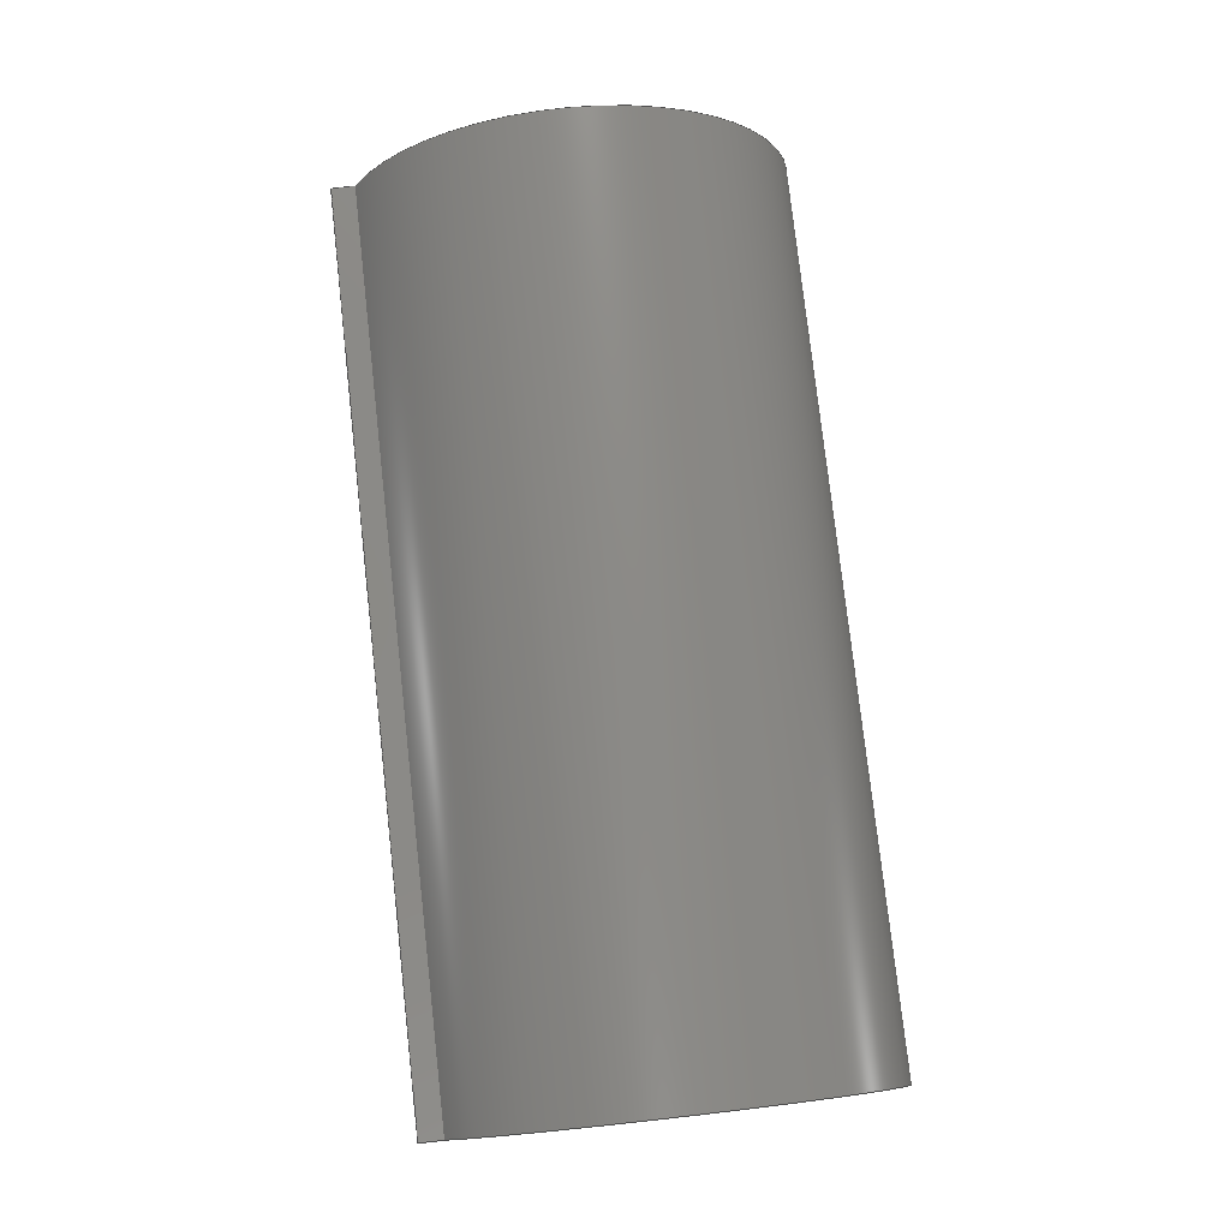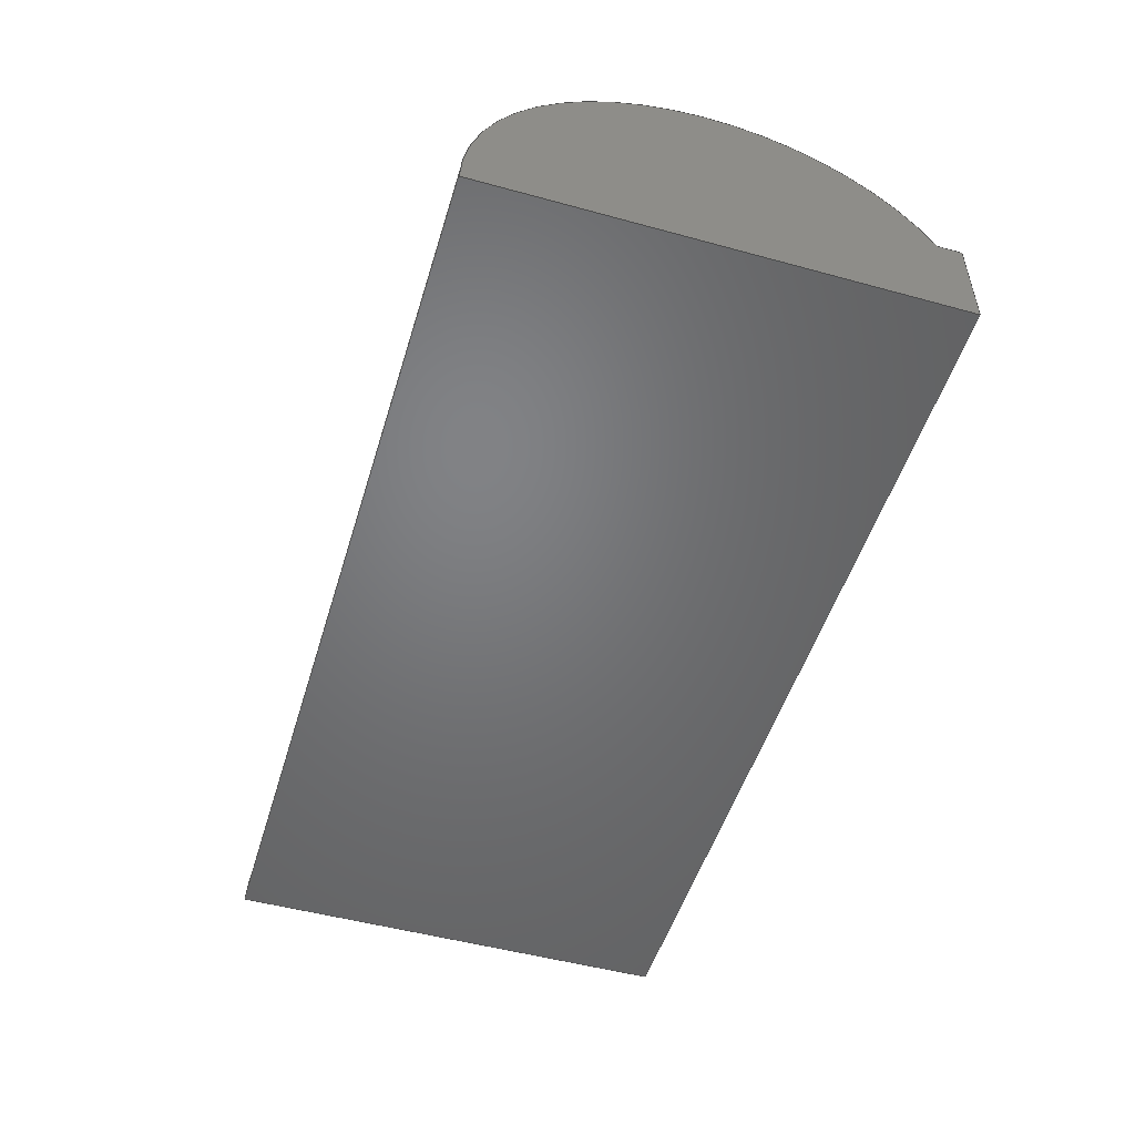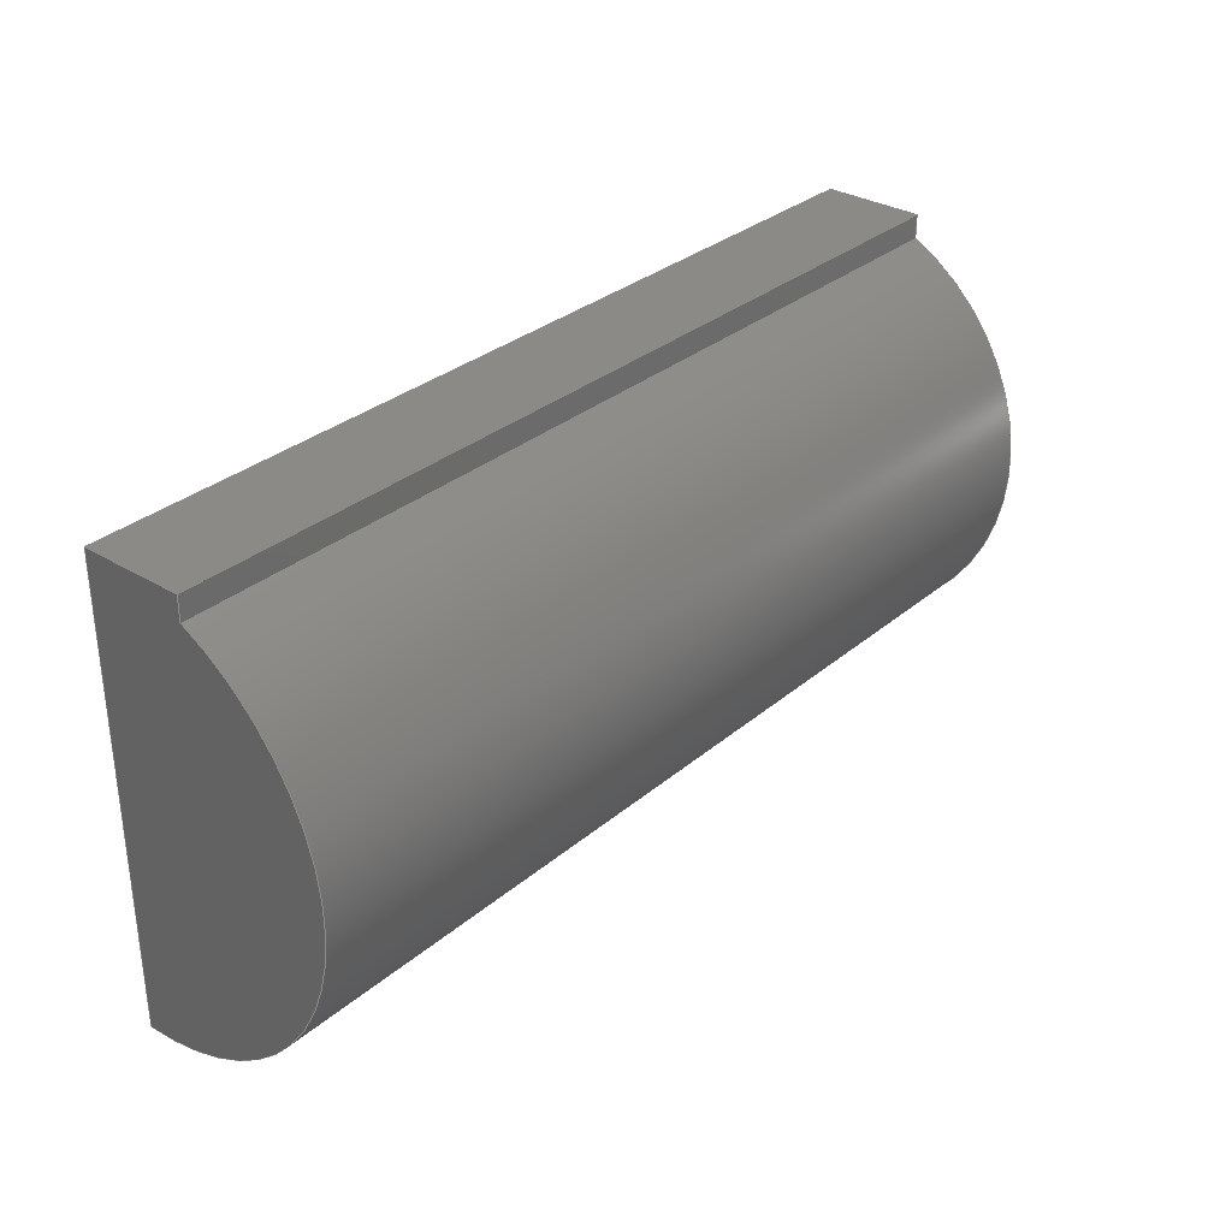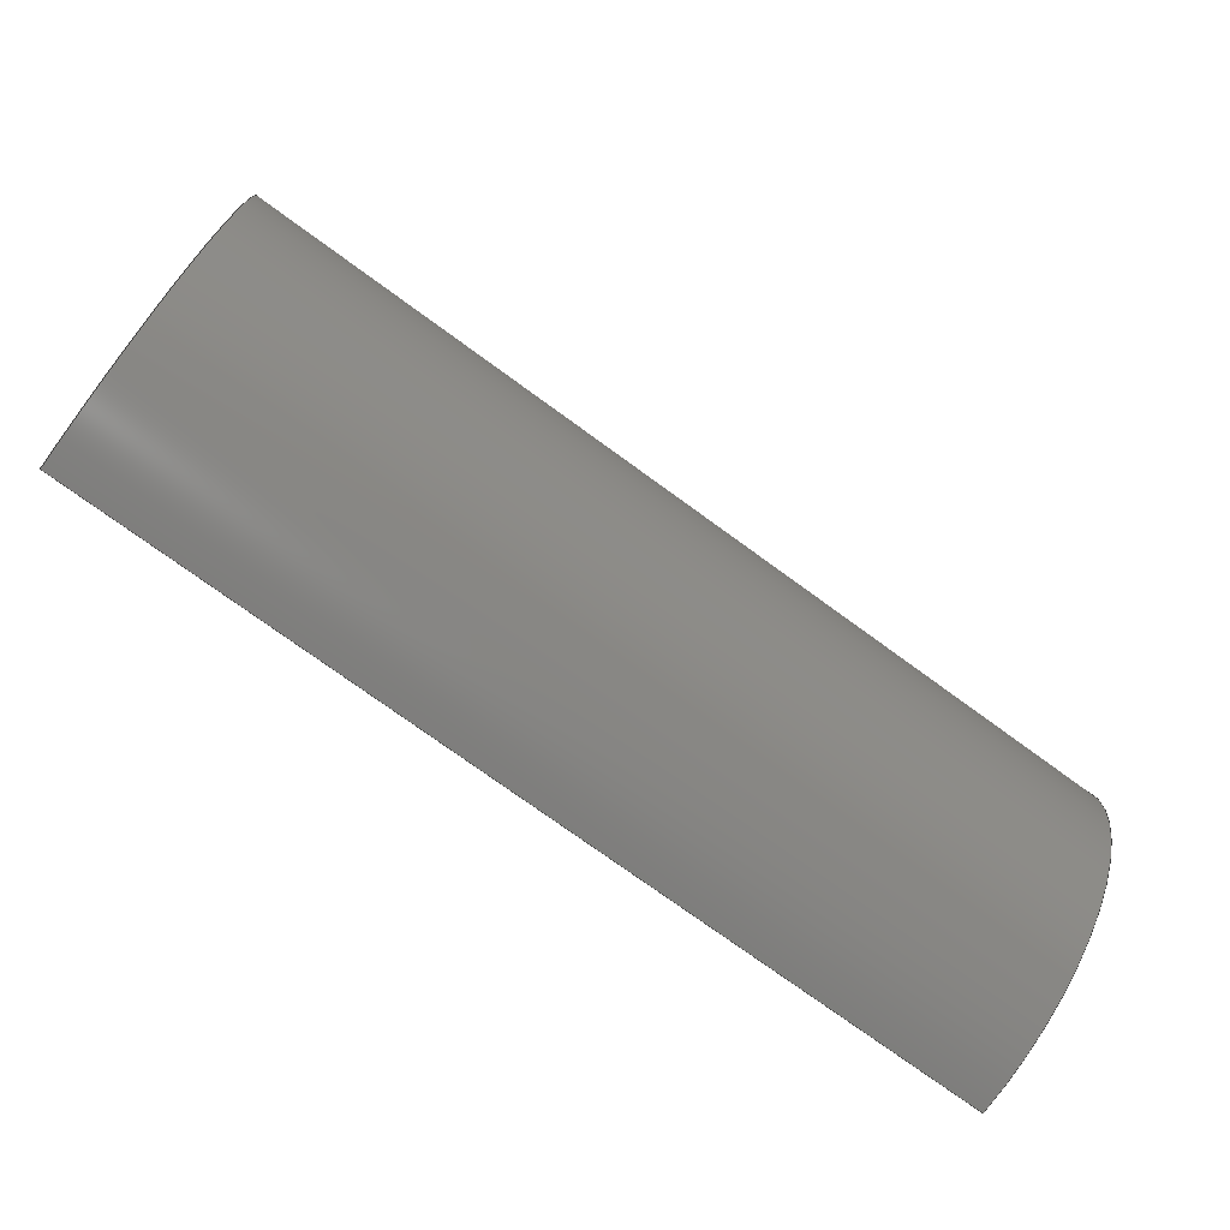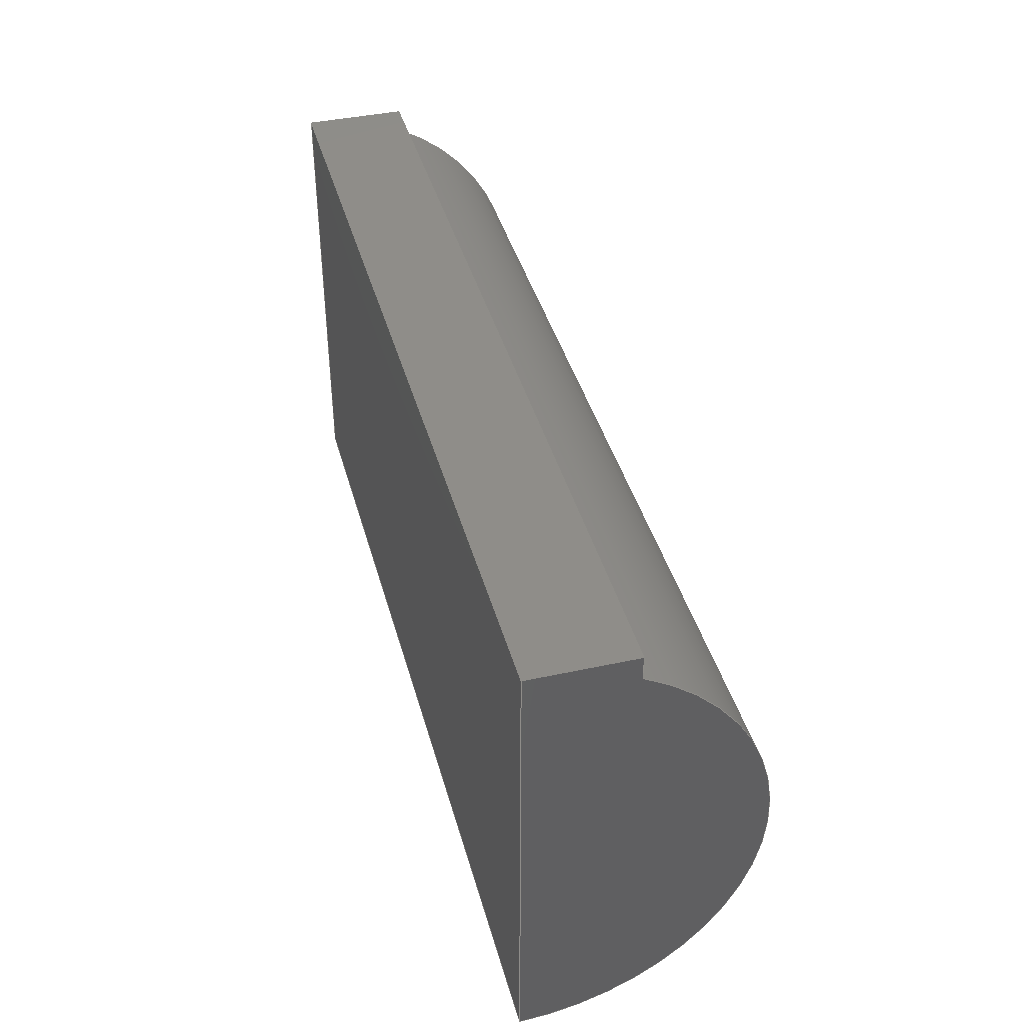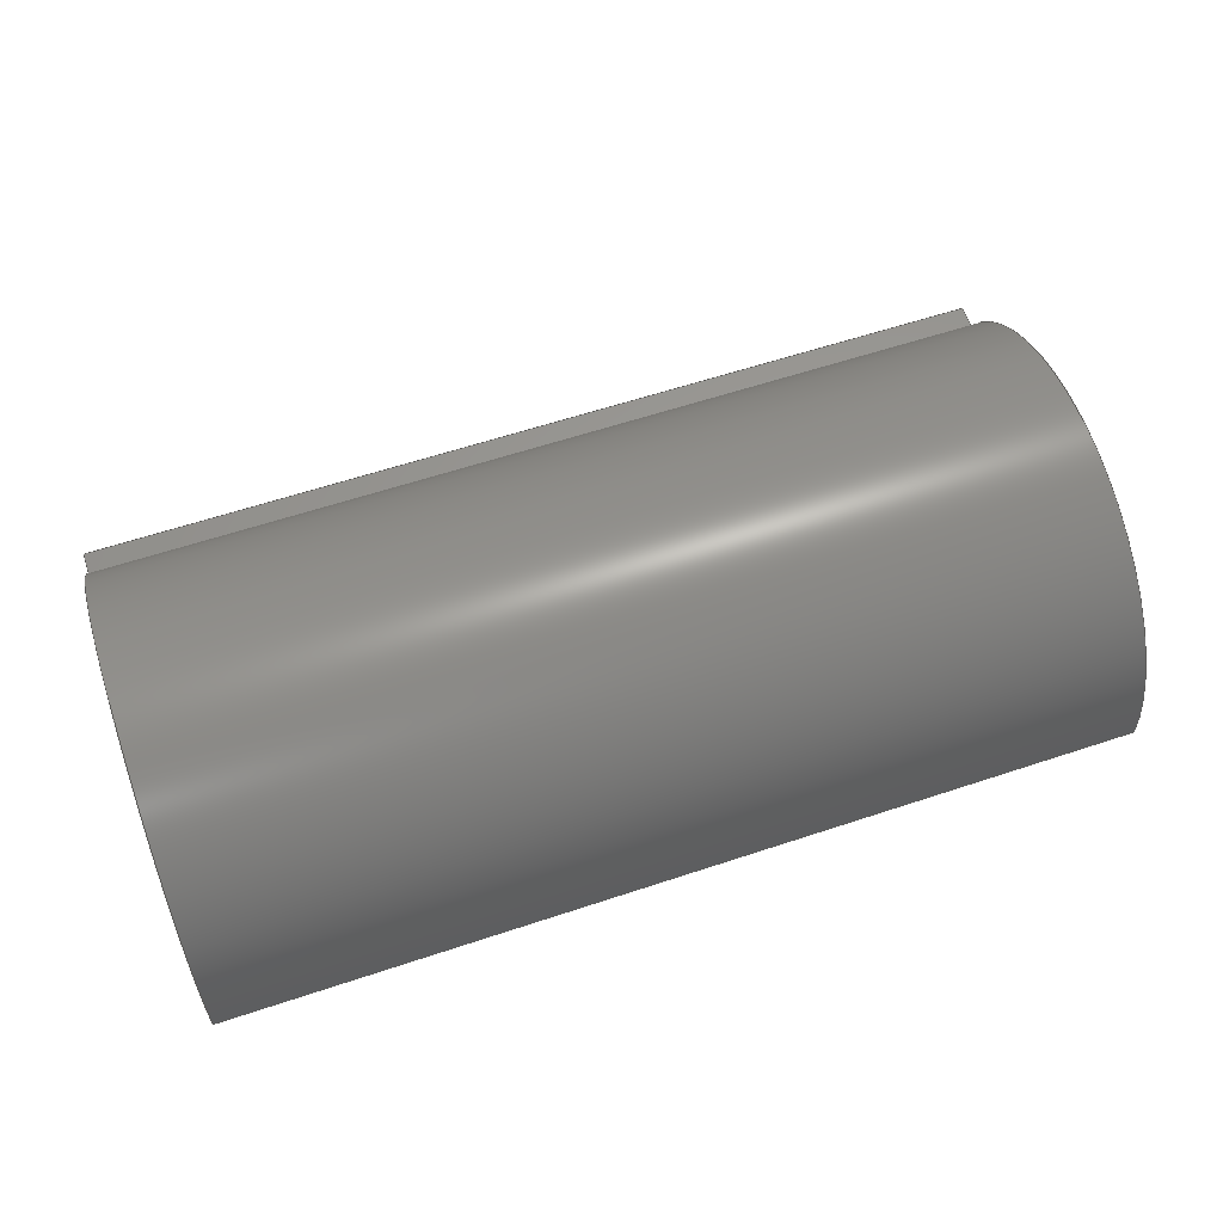
<metadata>
{"format":"step","ext":"step","renderer":"f3d","projection":"perspective","resolution":1024,"background":"white","views":[{"elev":78.3,"azim":83.6,"up":"+Y"},{"elev":-50.5,"azim":-106.7,"up":"+Y"},{"elev":31.8,"azim":130.4,"up":"+Z"},{"elev":-74.8,"azim":143.9,"up":"+Z"},{"elev":40.6,"azim":75.1,"up":"+Z"},{"elev":60.8,"azim":161.3,"up":"+Y"}]}
</metadata>
<code>
ISO-10303-21;
DATA;
#1=MECHANICAL_DESIGN_GEOMETRIC_PRESENTATION_REPRESENTATION('',(#4),#176);
#2=SHAPE_REPRESENTATION_RELATIONSHIP('SRR','None',#183,#3);
#3=ADVANCED_BREP_SHAPE_REPRESENTATION('',(#5),#175);
#4=STYLED_ITEM('',(#192),#5);
#5=MANIFOLD_SOLID_BREP('Body1',#96);
#6=CIRCLE('',#114,2.25);
#7=CIRCLE('',#115,2.25);
#8=CYLINDRICAL_SURFACE('',#113,2.25);
#9=FACE_OUTER_BOUND('',#15,.T.);
#10=FACE_OUTER_BOUND('',#16,.T.);
#11=FACE_OUTER_BOUND('',#17,.T.);
#12=FACE_OUTER_BOUND('',#18,.T.);
#13=FACE_OUTER_BOUND('',#19,.T.);
#14=FACE_OUTER_BOUND('',#20,.T.);
#15=EDGE_LOOP('',(#61,#62,#63,#64));
#16=EDGE_LOOP('',(#65,#66,#67,#68));
#17=EDGE_LOOP('',(#69,#70,#71,#72));
#18=EDGE_LOOP('',(#73,#74,#75,#76));
#19=EDGE_LOOP('',(#77,#78,#79,#80));
#20=EDGE_LOOP('',(#81,#82,#83,#84));
#21=LINE('',#150,#31);
#22=LINE('',#152,#32);
#23=LINE('',#154,#33);
#24=LINE('',#155,#34);
#25=LINE('',#158,#35);
#26=LINE('',#160,#36);
#27=LINE('',#161,#37);
#28=LINE('',#164,#38);
#29=LINE('',#166,#39);
#30=LINE('',#167,#40);
#31=VECTOR('',#122,1);
#32=VECTOR('',#123,1);
#33=VECTOR('',#124,1);
#34=VECTOR('',#125,1);
#35=VECTOR('',#128,1);
#36=VECTOR('',#129,1);
#37=VECTOR('',#130,1);
#38=VECTOR('',#133,1);
#39=VECTOR('',#134,1);
#40=VECTOR('',#135,1);
#41=VERTEX_POINT('',#148);
#42=VERTEX_POINT('',#149);
#43=VERTEX_POINT('',#151);
#44=VERTEX_POINT('',#153);
#45=VERTEX_POINT('',#157);
#46=VERTEX_POINT('',#159);
#47=VERTEX_POINT('',#163);
#48=VERTEX_POINT('',#165);
#49=EDGE_CURVE('',#41,#42,#21,.T.);
#50=EDGE_CURVE('',#43,#42,#22,.T.);
#51=EDGE_CURVE('',#44,#43,#23,.T.);
#52=EDGE_CURVE('',#41,#44,#24,.T.);
#53=EDGE_CURVE('',#45,#41,#25,.T.);
#54=EDGE_CURVE('',#46,#44,#26,.T.);
#55=EDGE_CURVE('',#46,#45,#27,.T.);
#56=EDGE_CURVE('',#46,#47,#28,.T.);
#57=EDGE_CURVE('',#47,#48,#29,.T.);
#58=EDGE_CURVE('',#45,#48,#30,.T.);
#59=EDGE_CURVE('',#48,#42,#6,.T.);
#60=EDGE_CURVE('',#47,#43,#7,.T.);
#61=ORIENTED_EDGE('',*,*,#49,.T.);
#62=ORIENTED_EDGE('',*,*,#50,.F.);
#63=ORIENTED_EDGE('',*,*,#51,.F.);
#64=ORIENTED_EDGE('',*,*,#52,.F.);
#65=ORIENTED_EDGE('',*,*,#53,.T.);
#66=ORIENTED_EDGE('',*,*,#52,.T.);
#67=ORIENTED_EDGE('',*,*,#54,.F.);
#68=ORIENTED_EDGE('',*,*,#55,.T.);
#69=ORIENTED_EDGE('',*,*,#56,.T.);
#70=ORIENTED_EDGE('',*,*,#57,.T.);
#71=ORIENTED_EDGE('',*,*,#58,.F.);
#72=ORIENTED_EDGE('',*,*,#55,.F.);
#73=ORIENTED_EDGE('',*,*,#50,.T.);
#74=ORIENTED_EDGE('',*,*,#59,.F.);
#75=ORIENTED_EDGE('',*,*,#57,.F.);
#76=ORIENTED_EDGE('',*,*,#60,.T.);
#77=ORIENTED_EDGE('',*,*,#59,.T.);
#78=ORIENTED_EDGE('',*,*,#49,.F.);
#79=ORIENTED_EDGE('',*,*,#53,.F.);
#80=ORIENTED_EDGE('',*,*,#58,.T.);
#81=ORIENTED_EDGE('',*,*,#60,.F.);
#82=ORIENTED_EDGE('',*,*,#56,.F.);
#83=ORIENTED_EDGE('',*,*,#54,.T.);
#84=ORIENTED_EDGE('',*,*,#51,.T.);
#85=PLANE('',#110);
#86=PLANE('',#111);
#87=PLANE('',#112);
#88=PLANE('',#116);
#89=PLANE('',#117);
#90=ADVANCED_FACE('',(#9),#85,.T.);
#91=ADVANCED_FACE('',(#10),#86,.T.);
#92=ADVANCED_FACE('',(#11),#87,.T.);
#93=ADVANCED_FACE('',(#12),#8,.T.);
#94=ADVANCED_FACE('',(#13),#88,.T.);
#95=ADVANCED_FACE('',(#14),#89,.F.);
#96=CLOSED_SHELL('',(#90,#91,#92,#93,#94,#95));
#97=DERIVED_UNIT_ELEMENT(#99,1);
#98=DERIVED_UNIT_ELEMENT(#178,3);
#99=(
MASS_UNIT()
NAMED_UNIT(*)
SI_UNIT(.KILO.,.GRAM.)
);
#100=DERIVED_UNIT((#97,#98));
#101=MEASURE_REPRESENTATION_ITEM('density measure',
POSITIVE_RATIO_MEASURE(7850),#100);
#102=PROPERTY_DEFINITION_REPRESENTATION(#107,#104);
#103=PROPERTY_DEFINITION_REPRESENTATION(#108,#105);
#104=REPRESENTATION('material name',(#106),#175);
#105=REPRESENTATION('density',(#101),#175);
#106=DESCRIPTIVE_REPRESENTATION_ITEM('Steel','Steel');
#107=PROPERTY_DEFINITION('material property','material name',#185);
#108=PROPERTY_DEFINITION('material property','density of part',#185);
#109=AXIS2_PLACEMENT_3D('placement',#146,#118,#119);
#110=AXIS2_PLACEMENT_3D('',#147,#120,#121);
#111=AXIS2_PLACEMENT_3D('',#156,#126,#127);
#112=AXIS2_PLACEMENT_3D('',#162,#131,#132);
#113=AXIS2_PLACEMENT_3D('',#168,#136,#137);
#114=AXIS2_PLACEMENT_3D('',#169,#138,#139);
#115=AXIS2_PLACEMENT_3D('',#170,#140,#141);
#116=AXIS2_PLACEMENT_3D('',#171,#142,#143);
#117=AXIS2_PLACEMENT_3D('',#172,#144,#145);
#118=DIRECTION('axis',(0,0,1));
#119=DIRECTION('refdir',(1,0,0));
#120=DIRECTION('center_axis',(0,1,-9.107e-05));
#121=DIRECTION('ref_axis',(0,-9.107e-05,-1));
#122=DIRECTION('',(0,-9.107e-05,-1));
#123=DIRECTION('',(1,0,0));
#124=DIRECTION('',(0,-9.107e-05,-1));
#125=DIRECTION('',(-1,0,0));
#126=DIRECTION('center_axis',(0,0,1));
#127=DIRECTION('ref_axis',(0,1,0));
#128=DIRECTION('',(0,1,0));
#129=DIRECTION('',(0,1,0));
#130=DIRECTION('',(1,0,0));
#131=DIRECTION('center_axis',(0,-1,0));
#132=DIRECTION('ref_axis',(0,0,-1));
#133=DIRECTION('',(0,0,-1));
#134=DIRECTION('',(1,0,0));
#135=DIRECTION('',(0,0,-1));
#136=DIRECTION('center_axis',(1,0,0));
#137=DIRECTION('ref_axis',(0,0,-1));
#138=DIRECTION('center_axis',(1,0,0));
#139=DIRECTION('ref_axis',(0,0,-1));
#140=DIRECTION('center_axis',(1,0,0));
#141=DIRECTION('ref_axis',(0,0,-1));
#142=DIRECTION('center_axis',(1,0,0));
#143=DIRECTION('ref_axis',(0,0,-1));
#144=DIRECTION('center_axis',(1,0,0));
#145=DIRECTION('ref_axis',(0,0,-1));
#146=CARTESIAN_POINT('',(0,0,0));
#147=CARTESIAN_POINT('Origin',(9,1,2.25));
#148=CARTESIAN_POINT('',(9,1,2.25));
#149=CARTESIAN_POINT('',(9,1,2.016));
#150=CARTESIAN_POINT('',(9,1,2.25));
#151=CARTESIAN_POINT('',(0,1,2.016));
#152=CARTESIAN_POINT('',(0,1,2.016));
#153=CARTESIAN_POINT('',(0,1,2.25));
#154=CARTESIAN_POINT('',(0,1,2.25));
#155=CARTESIAN_POINT('',(9,1,2.25));
#156=CARTESIAN_POINT('Origin',(9,6.889e-16,2.25));
#157=CARTESIAN_POINT('',(9,0,2.25));
#158=CARTESIAN_POINT('',(9,0,2.25));
#159=CARTESIAN_POINT('',(0,0,2.25));
#160=CARTESIAN_POINT('',(0,0,2.25));
#161=CARTESIAN_POINT('',(0,0,2.25));
#162=CARTESIAN_POINT('Origin',(0,0,2.25));
#163=CARTESIAN_POINT('',(0,0,-2.25));
#164=CARTESIAN_POINT('',(0,0,0));
#165=CARTESIAN_POINT('',(9,0,-2.25));
#166=CARTESIAN_POINT('',(0,0,-2.25));
#167=CARTESIAN_POINT('',(9,0,0));
#168=CARTESIAN_POINT('Origin',(0,0,0));
#169=CARTESIAN_POINT('Origin',(9,0,0));
#170=CARTESIAN_POINT('Origin',(0,0,0));
#171=CARTESIAN_POINT('Origin',(9,1.125,0));
#172=CARTESIAN_POINT('Origin',(0,1.125,0));
#173=UNCERTAINTY_MEASURE_WITH_UNIT(LENGTH_MEASURE(0.001),#177,
'DISTANCE_ACCURACY_VALUE',
'Maximum model space distance between geometric entities at asserted c
onnectivities');
#174=UNCERTAINTY_MEASURE_WITH_UNIT(LENGTH_MEASURE(0.001),#177,
'DISTANCE_ACCURACY_VALUE',
'Maximum model space distance between geometric entities at asserted c
onnectivities');
#175=(
GEOMETRIC_REPRESENTATION_CONTEXT(3)
GLOBAL_UNCERTAINTY_ASSIGNED_CONTEXT((#173))
GLOBAL_UNIT_ASSIGNED_CONTEXT((#177,#179,#180))
REPRESENTATION_CONTEXT('','3D')
);
#176=(
GEOMETRIC_REPRESENTATION_CONTEXT(3)
GLOBAL_UNCERTAINTY_ASSIGNED_CONTEXT((#174))
GLOBAL_UNIT_ASSIGNED_CONTEXT((#177,#179,#180))
REPRESENTATION_CONTEXT('','3D')
);
#177=(
LENGTH_UNIT()
NAMED_UNIT(*)
SI_UNIT(.CENTI.,.METRE.)
);
#178=(
LENGTH_UNIT()
NAMED_UNIT(*)
SI_UNIT($,.METRE.)
);
#179=(
NAMED_UNIT(*)
PLANE_ANGLE_UNIT()
SI_UNIT($,.RADIAN.)
);
#180=(
NAMED_UNIT(*)
SI_UNIT($,.STERADIAN.)
SOLID_ANGLE_UNIT()
);
#181=SHAPE_DEFINITION_REPRESENTATION(#182,#183);
#182=PRODUCT_DEFINITION_SHAPE('',$,#185);
#183=SHAPE_REPRESENTATION('',(#109),#175);
#184=PRODUCT_DEFINITION_CONTEXT('part definition',#189,'design');
#185=PRODUCT_DEFINITION('chest top','chest top v2',#186,#184);
#186=PRODUCT_DEFINITION_FORMATION('',$,#191);
#187=PRODUCT_RELATED_PRODUCT_CATEGORY('chest top v2','chest top v2',(#191));
#188=APPLICATION_PROTOCOL_DEFINITION('international standard',
'automotive_design',2009,#189);
#189=APPLICATION_CONTEXT(
'Core Data for Automotive Mechanical Design Process');
#190=PRODUCT_CONTEXT('part definition',#189,'mechanical');
#191=PRODUCT('chest top','chest top v2',$,(#190));
#192=PRESENTATION_STYLE_ASSIGNMENT((#193));
#193=SURFACE_STYLE_USAGE(.BOTH.,#194);
#194=SURFACE_SIDE_STYLE('',(#195));
#195=SURFACE_STYLE_FILL_AREA(#196);
#196=FILL_AREA_STYLE('Steel - Satin',(#197));
#197=FILL_AREA_STYLE_COLOUR('Steel - Satin',#198);
#198=COLOUR_RGB('Steel - Satin',0.6275,0.6275,0.6275);
ENDSEC;
END-ISO-10303-21;

</code>
